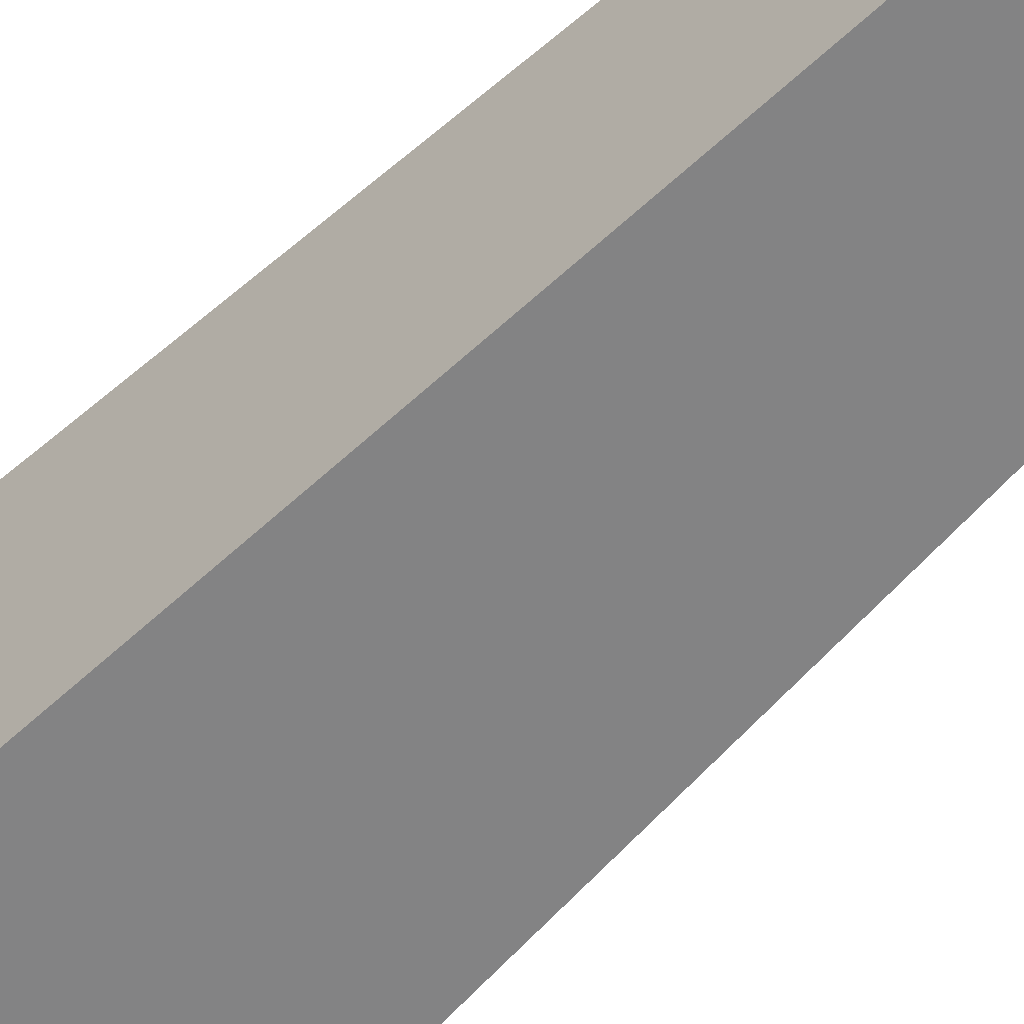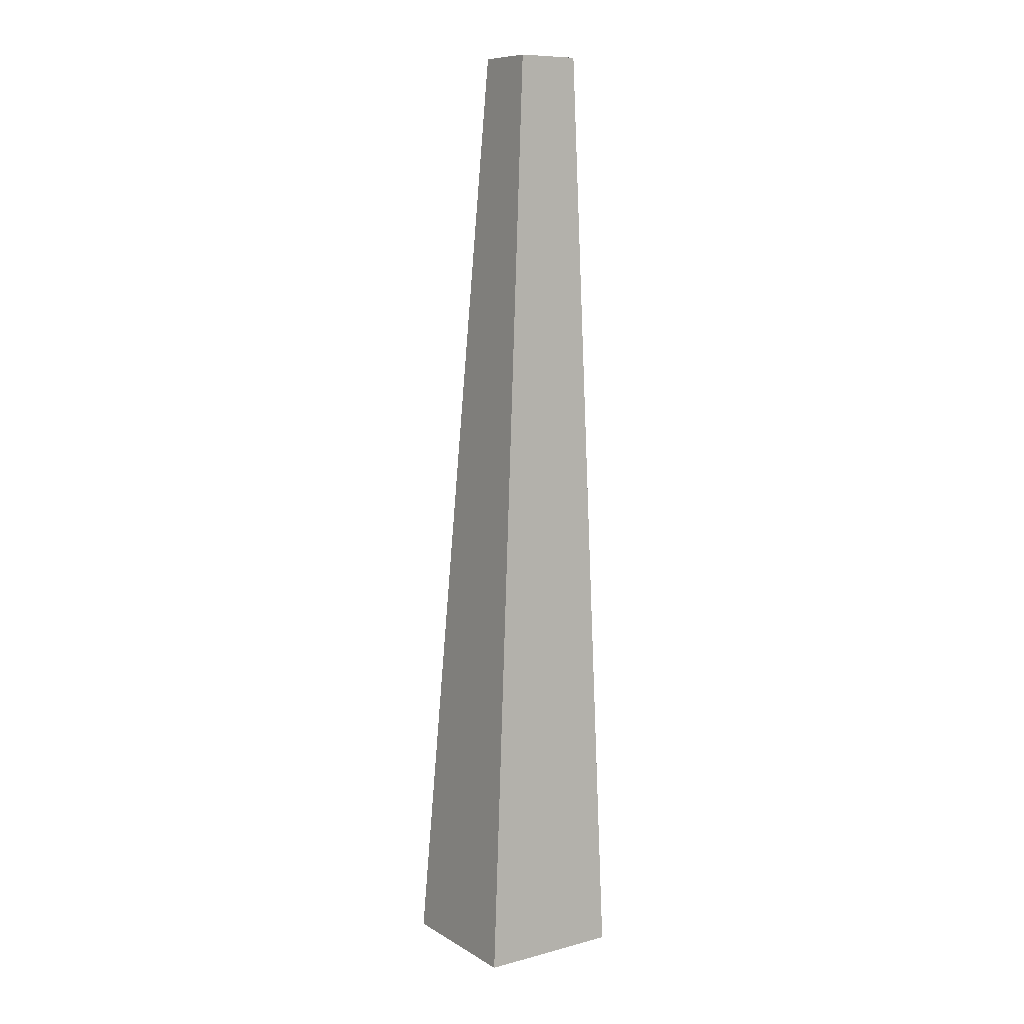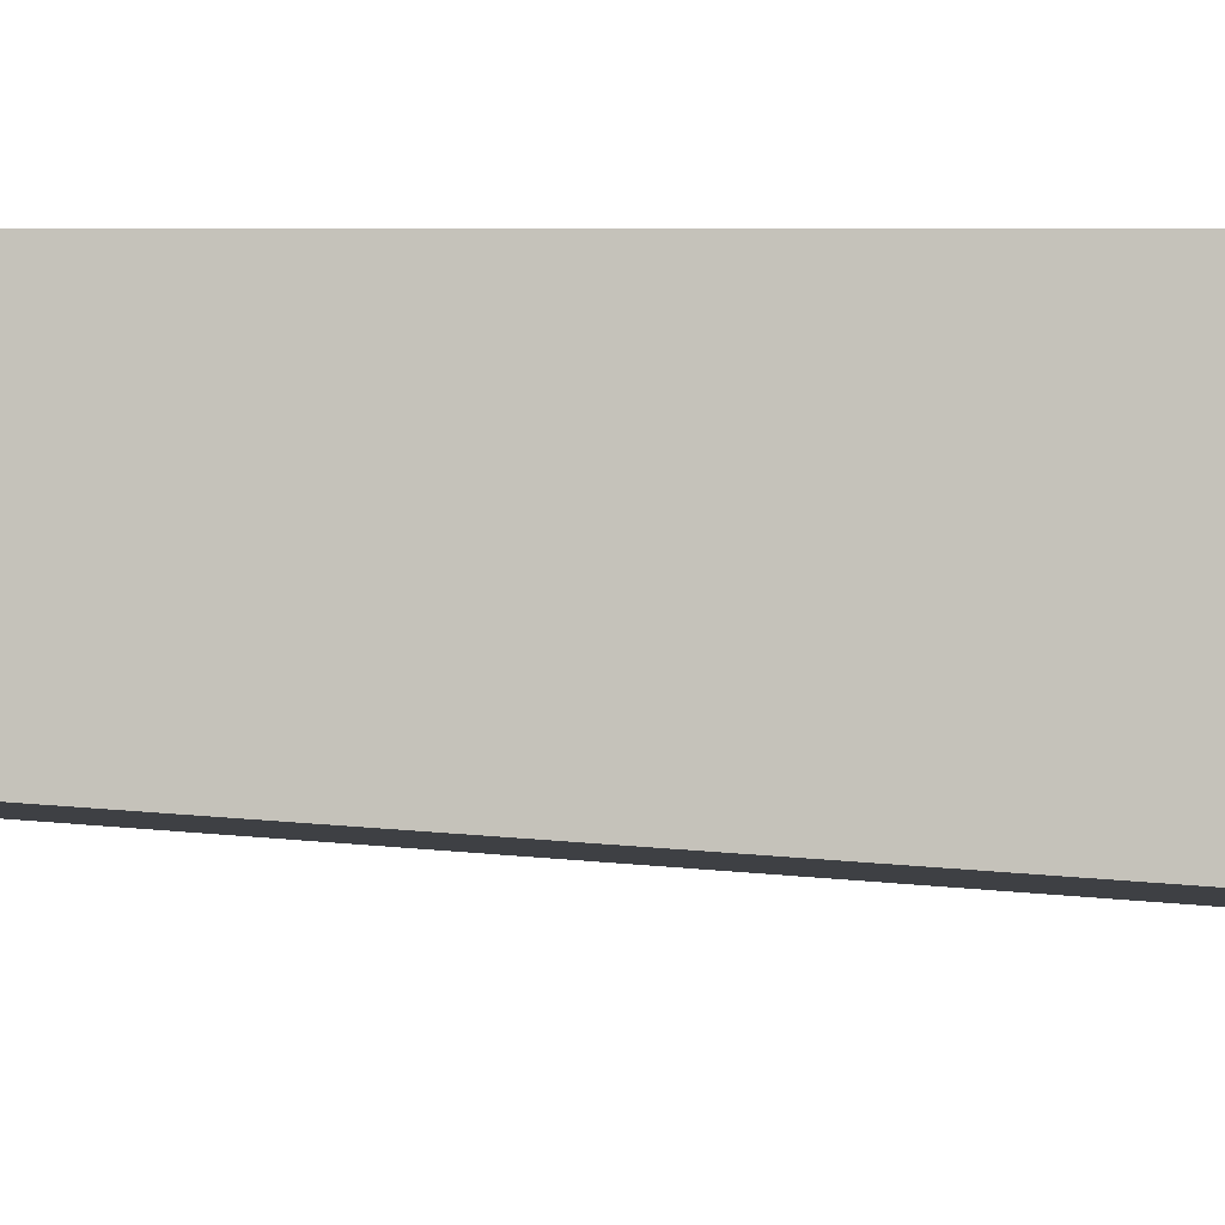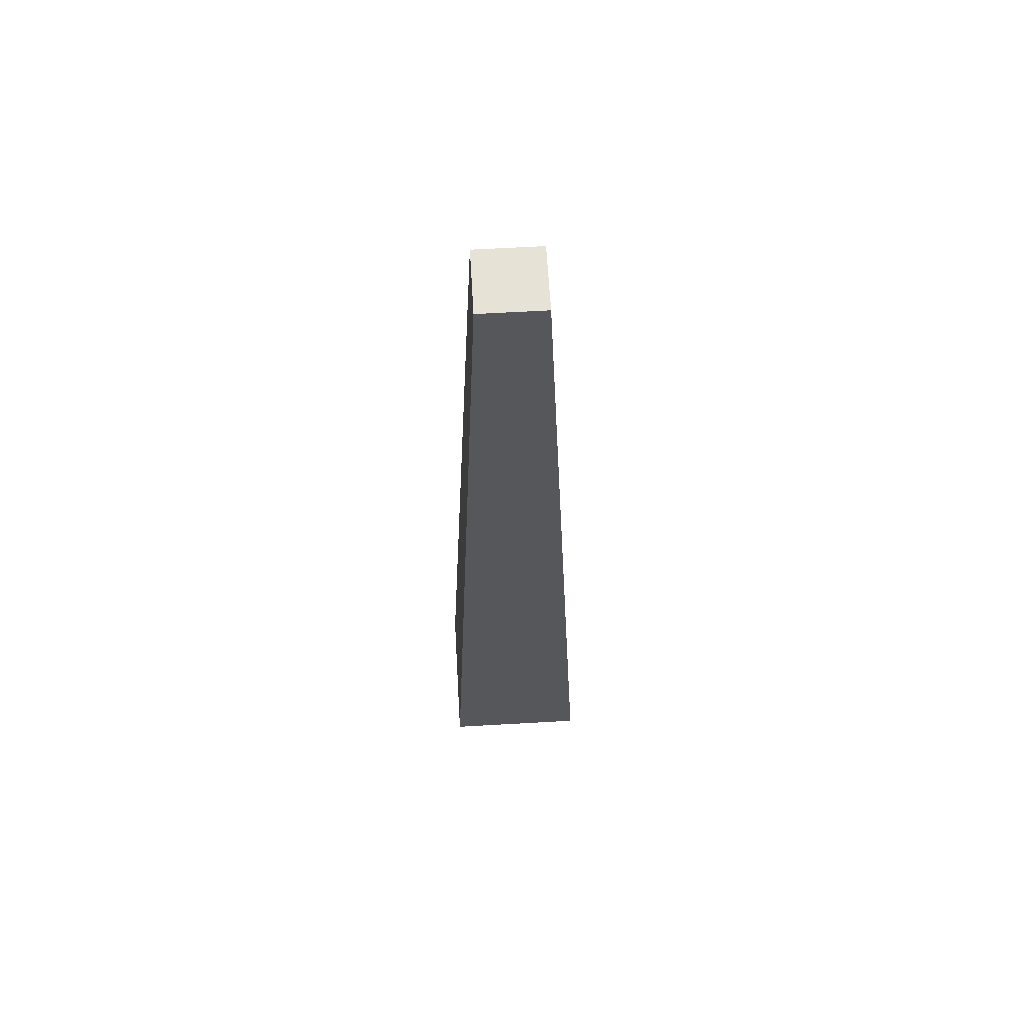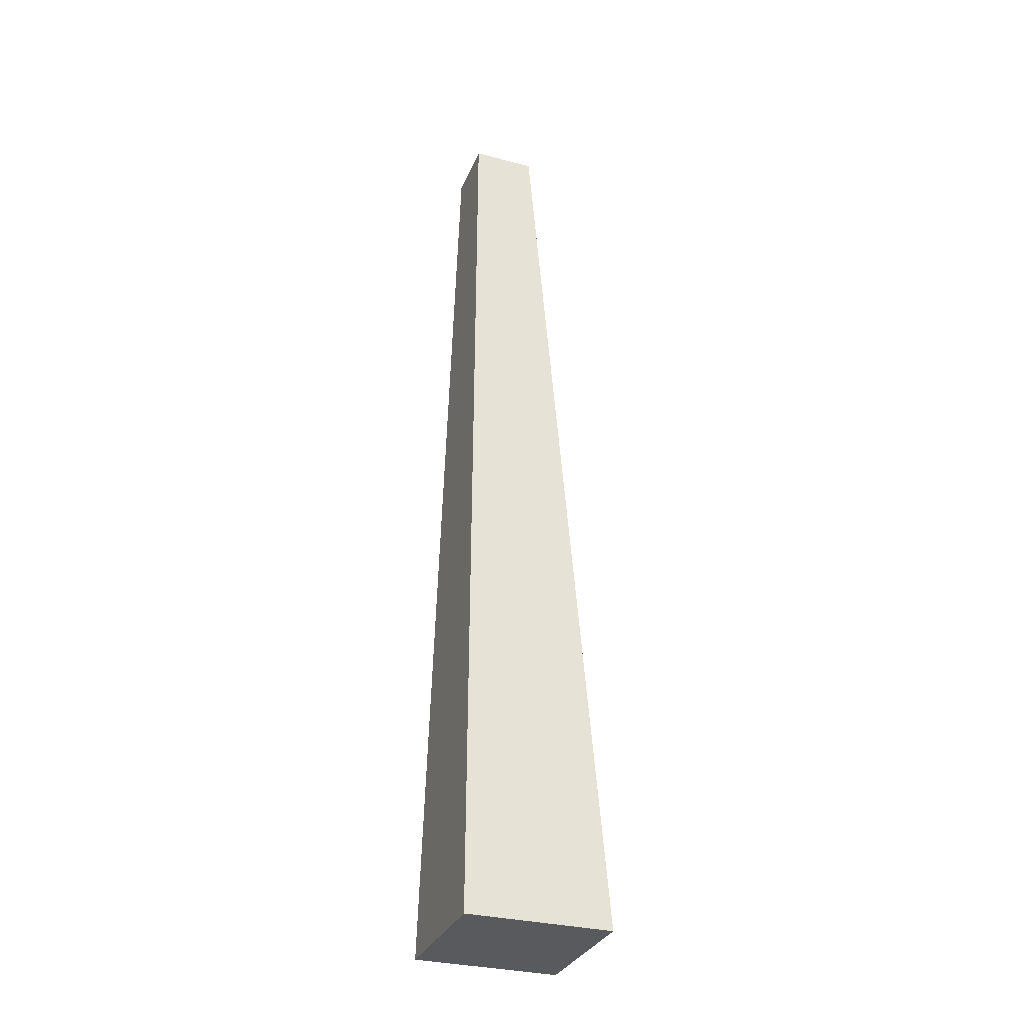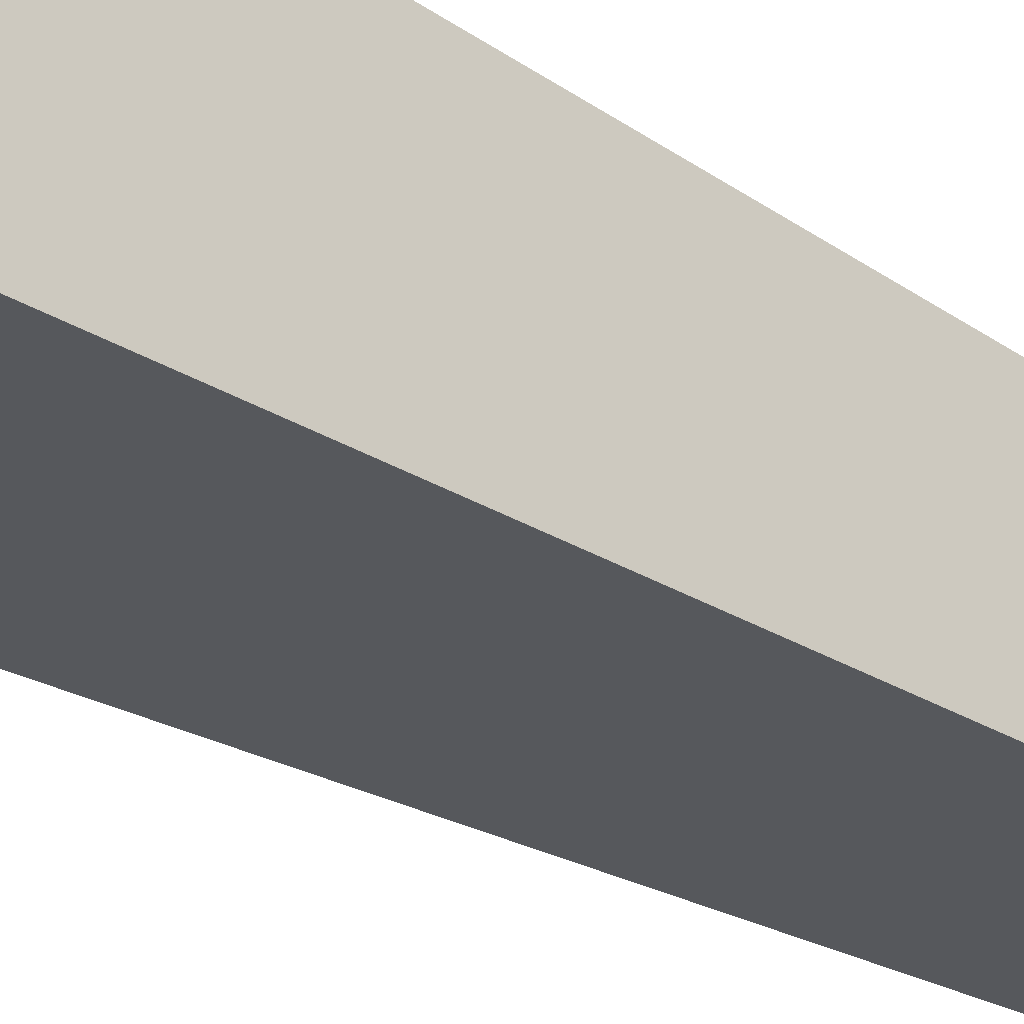
<metadata>
{"format":"obj","ext":"obj","renderer":"f3d","projection":"perspective","resolution":1024,"background":"white","views":[{"elev":-58.3,"azim":135.4,"up":"+Z"},{"elev":9.4,"azim":-124.3,"up":"+Y"},{"elev":-1.5,"azim":-111.3,"up":"+Z"},{"elev":63.6,"azim":-3.3,"up":"+Y"},{"elev":-31.5,"azim":69.8,"up":"+Y"},{"elev":-31.0,"azim":47.4,"up":"+Z"}]}
</metadata>
<code>
g Thuja_BushTree_m_03_Collider
v -0.247 0.2492 0.247
v -0.1187 3.508 0.1823
v -0.247 0.2492 -0.247
v -0.1187 3.508 -0.03603
v 0.247 0.2492 0.247
v 0.09962 3.508 0.1823
v 0.247 0.2492 -0.247
v 0.09962 3.508 -0.03603
f 1 2 4 3
f 3 4 8 7
f 7 8 6 5
f 5 6 2 1
f 8 4 2 6
f 3 7 5 1

</code>
